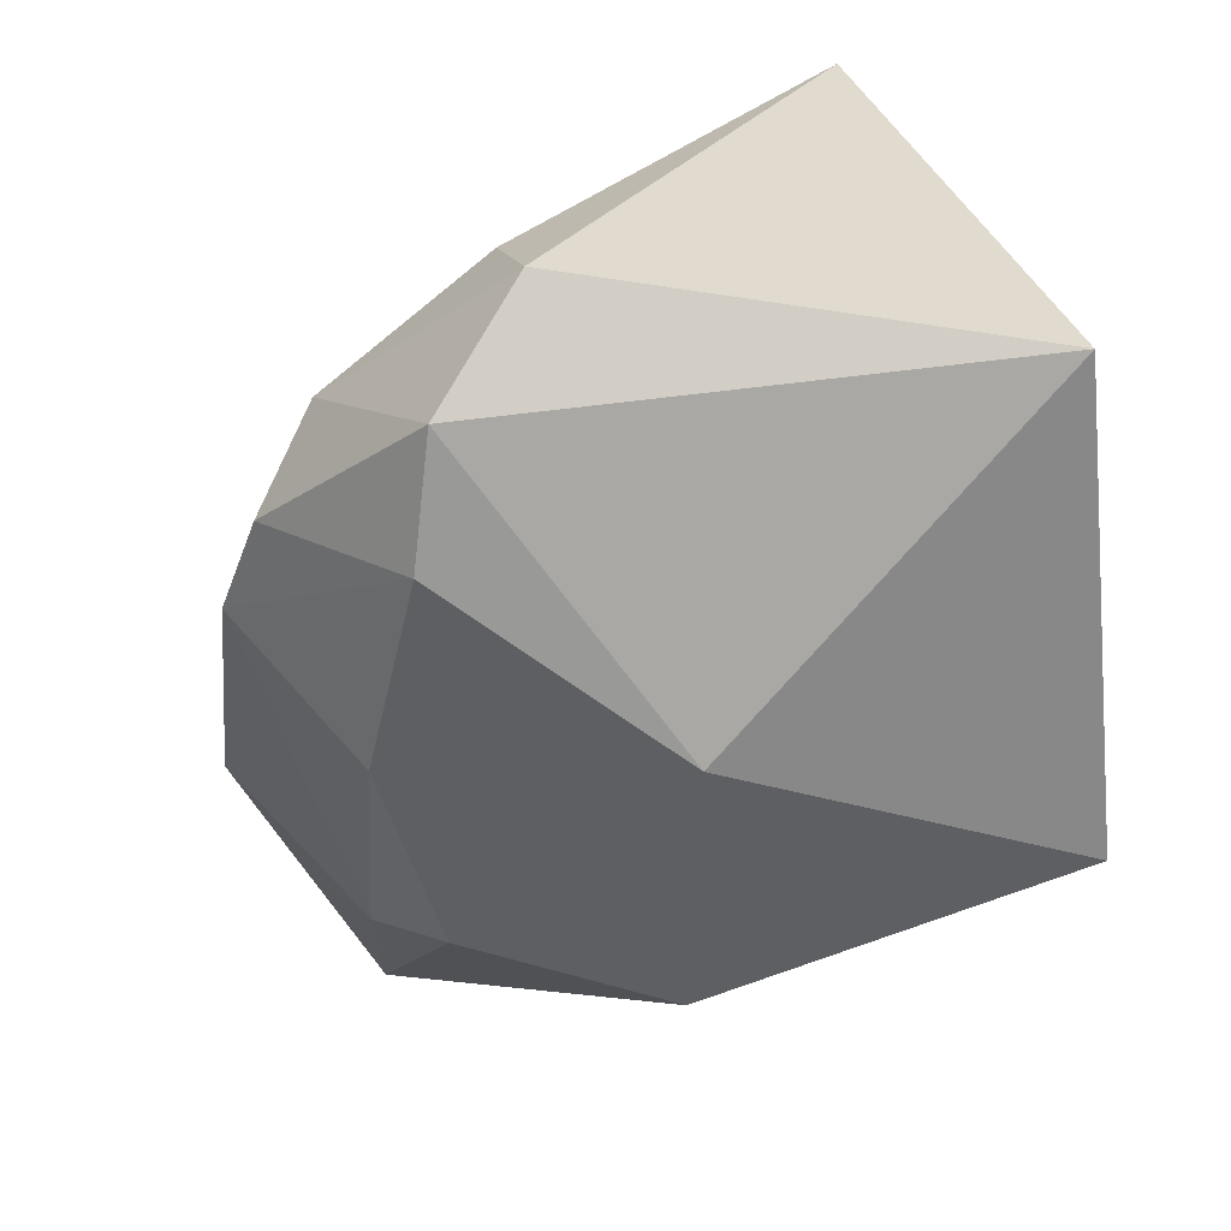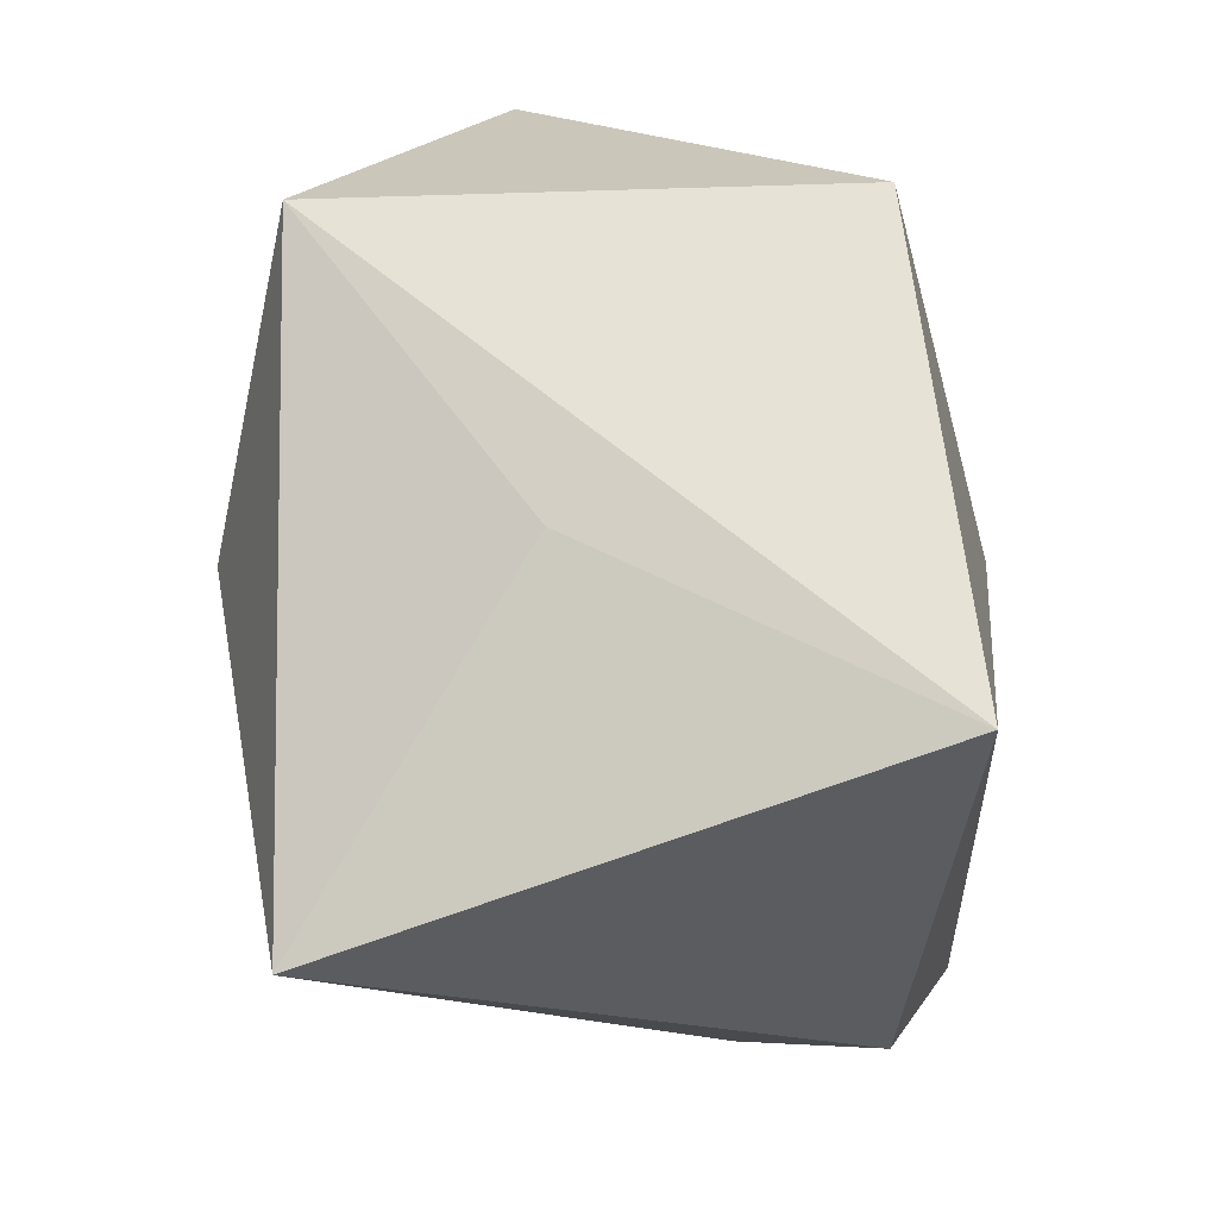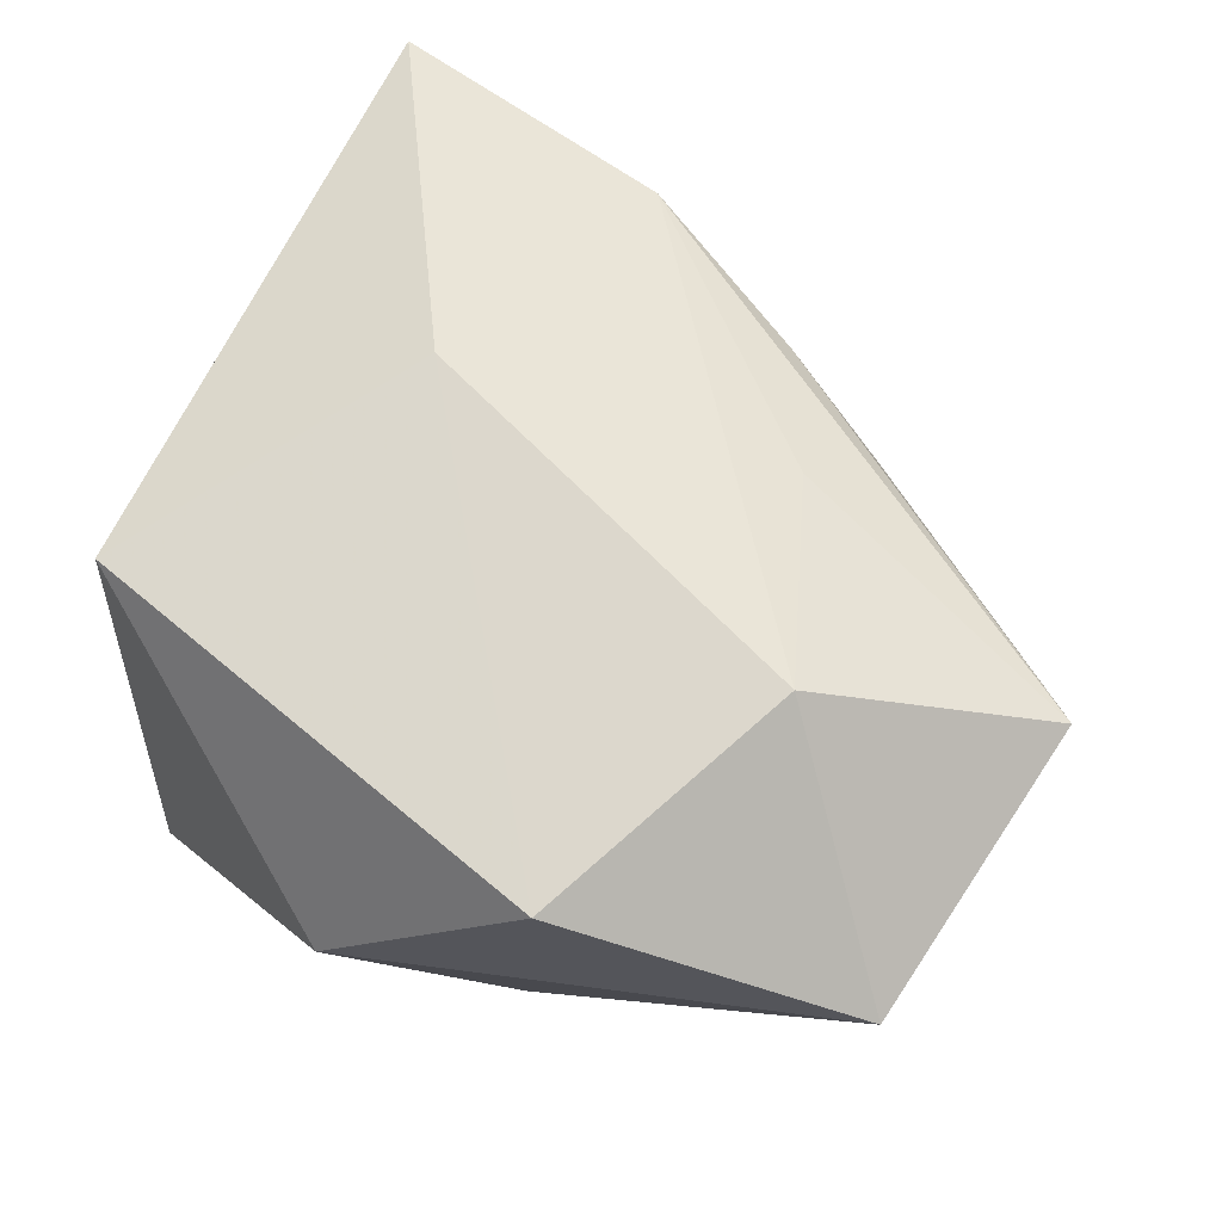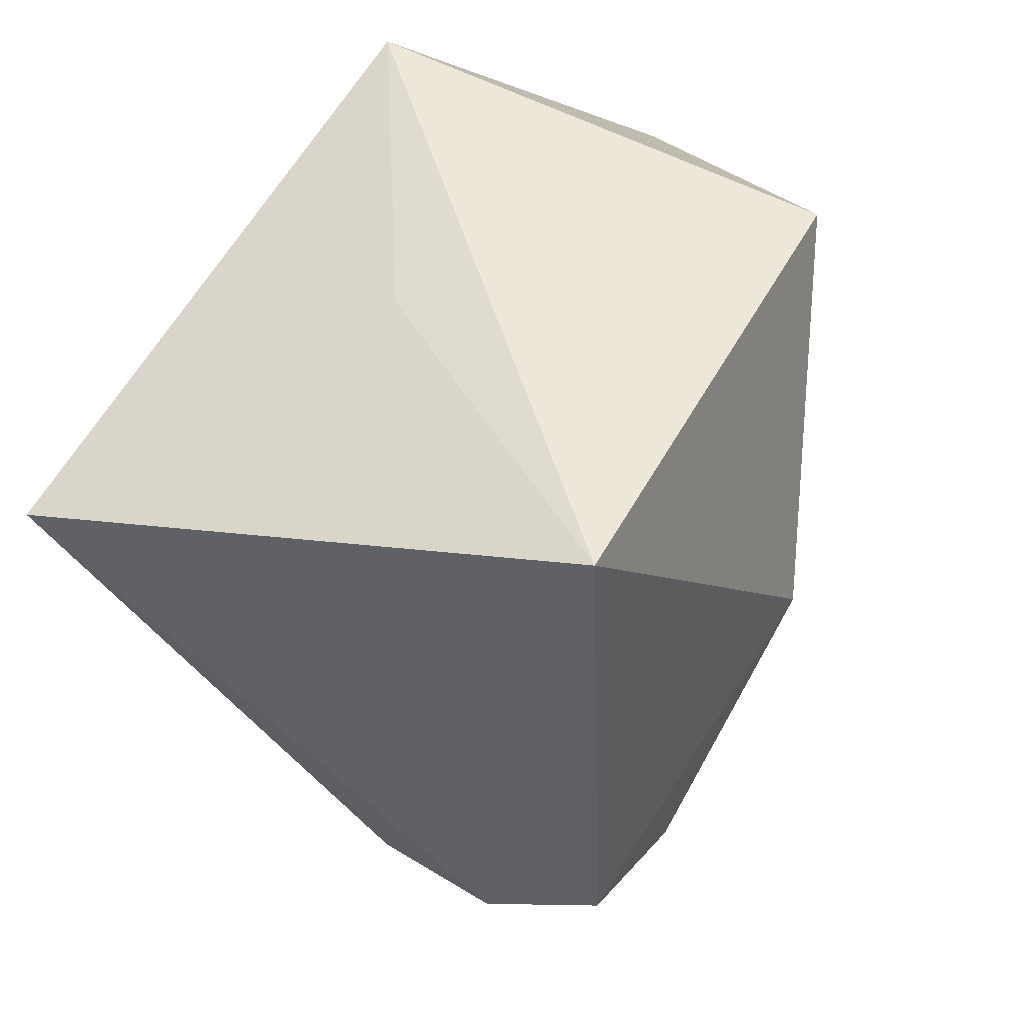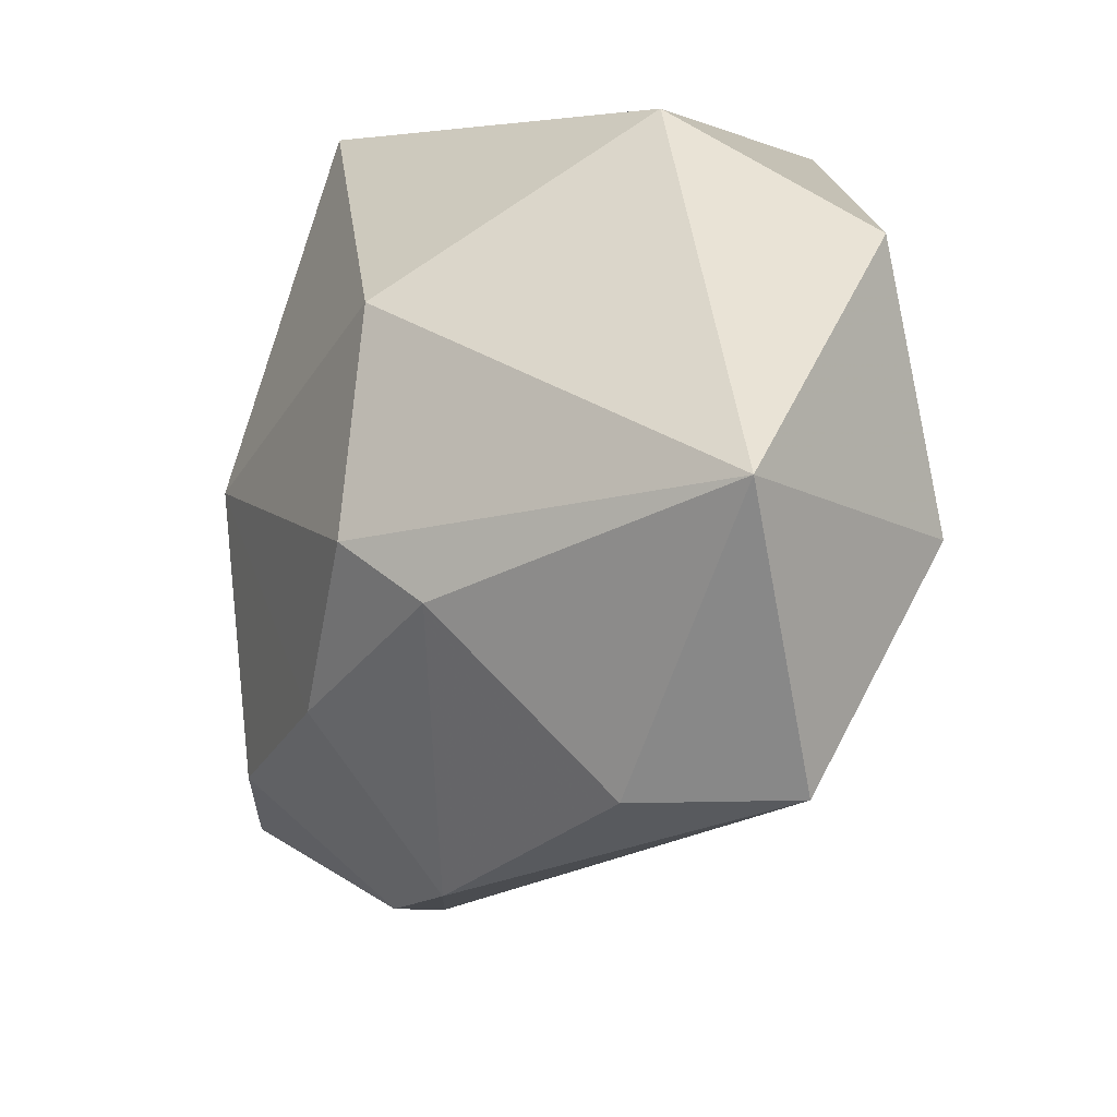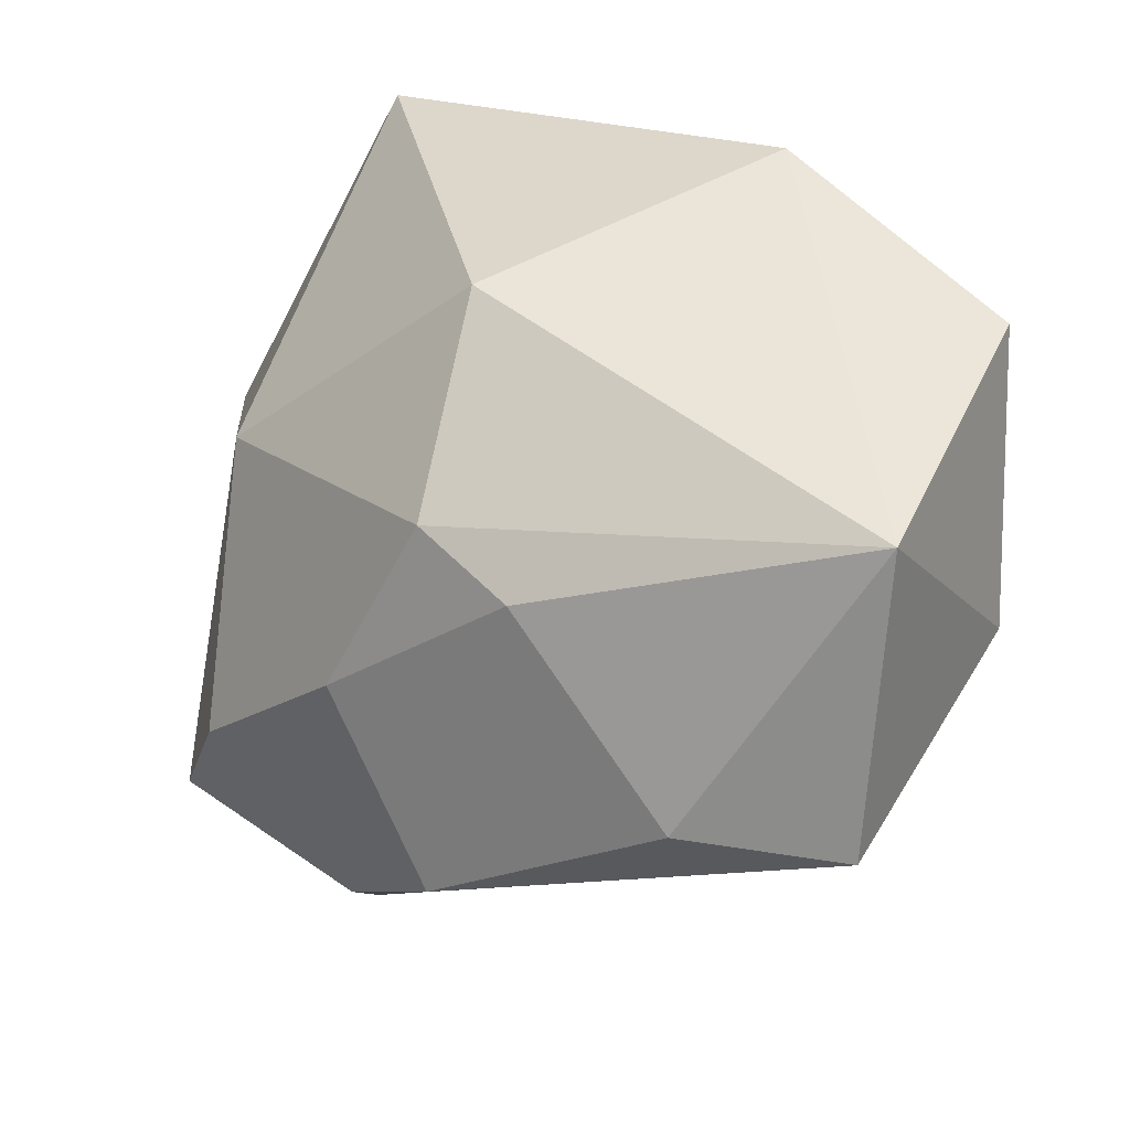
<metadata>
{"format":"obj","ext":"obj","renderer":"f3d","projection":"perspective","resolution":1024,"background":"white","views":[{"elev":-68.0,"azim":95.9,"up":"+Z"},{"elev":63.7,"azim":90.1,"up":"+Y"},{"elev":60.0,"azim":-81.6,"up":"+Z"},{"elev":49.6,"azim":123.8,"up":"+Y"},{"elev":-40.8,"azim":-91.0,"up":"+Y"},{"elev":-39.0,"azim":-106.8,"up":"+Y"}]}
</metadata>
<code>
v 0.01741 -0.02015 -0.03174
v 0.03098 -0.005331 0.02264
v 0.03893 -0.01166 -0.01204
v 0.03023 -0.01733 -0.03148
v 0.003961 0.01 0.03222
v -0.04101 0.01346 0.00752
v 0.04055 -0.008666 -0.02519
v 0.0184 -0.03483 -0.01665
v 0.01255 0.03364 0.003773
v -0.02259 -0.03056 -0.01318
v -0.01349 -0.04492 0.003873
v 0.000915 -0.02197 0.0254
v -0.04312 -0.03393 0.01368
v -0.01677 -0.04674 0.01975
v -0.01781 0.03565 -0.0241
v -0.01602 0.03565 0.02512
v 0.04405 0.02014 0.02439
v 0.02749 -0.0289 -0.01213
v -0.03118 -0.002315 -0.01916
v -0.0008276 0.001606 -0.03445
v -0.02158 -0.02275 -0.021
v 0.008763 -0.03973 -0.0117
v -0.02377 -0.02369 0.03222
v -0.04353 -0.005822 0.02643
v 0.01798 -0.01947 0.01902
v 0.03045 0.03565 -0.0297
v -0.002568 -0.02712 -0.02438
f 20 15 26
f 16 26 15
f 20 26 4
f 13 14 23
f 23 2 5
f 19 21 13
f 19 15 20
f 20 21 19
f 13 21 10
f 6 16 15
f 6 19 13
f 15 19 6
f 25 2 14
f 20 4 1
f 1 4 8
f 8 4 18
f 2 25 18
f 18 25 14
f 2 18 3
f 14 2 12
f 12 23 14
f 2 23 12
f 8 18 22
f 22 18 14
f 22 1 8
f 11 14 13
f 13 10 11
f 11 22 14
f 10 22 11
f 13 23 24
f 24 6 13
f 16 6 24
f 5 16 24
f 24 23 5
f 2 3 17
f 5 2 17
f 17 16 5
f 7 18 4
f 7 3 18
f 7 4 26
f 26 17 7
f 7 17 3
f 1 22 27
f 27 21 20
f 20 1 27
f 27 10 21
f 27 22 10
f 26 16 9
f 9 17 26
f 16 17 9

</code>
